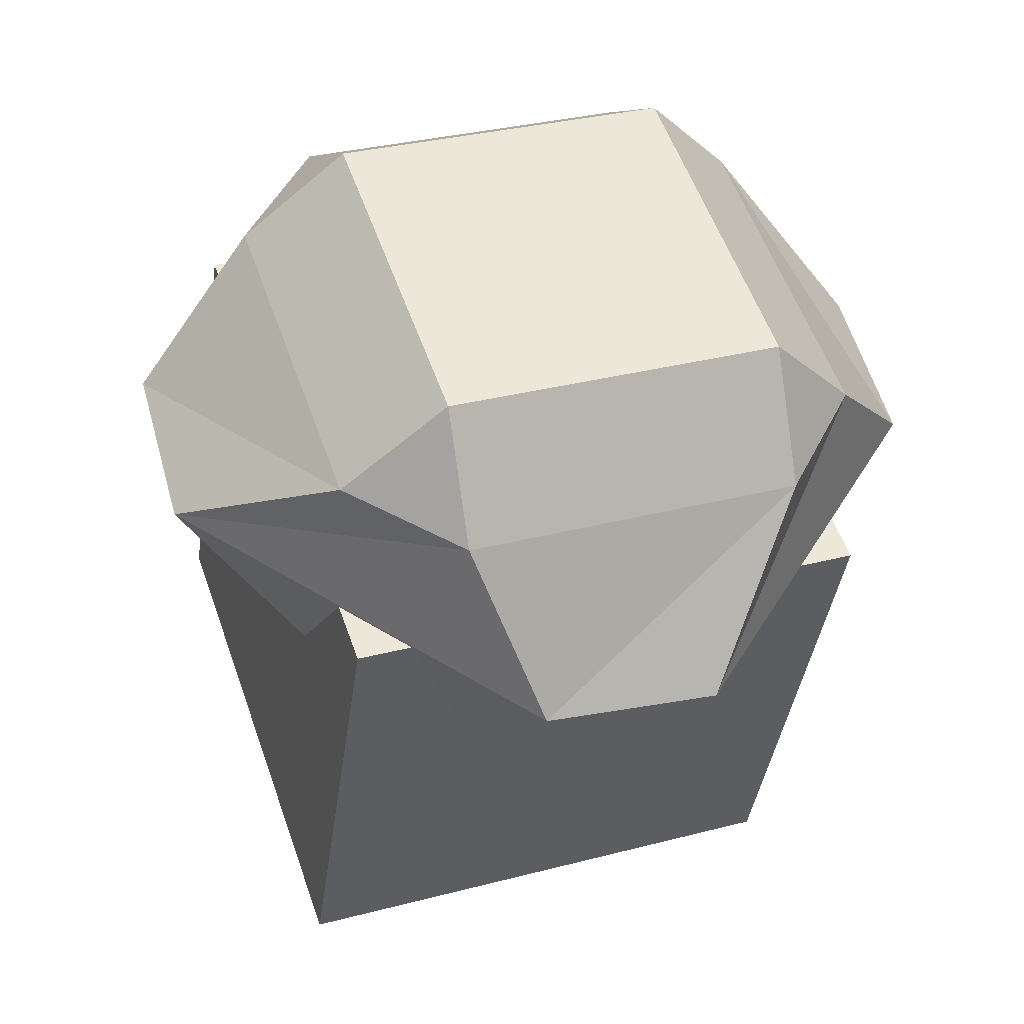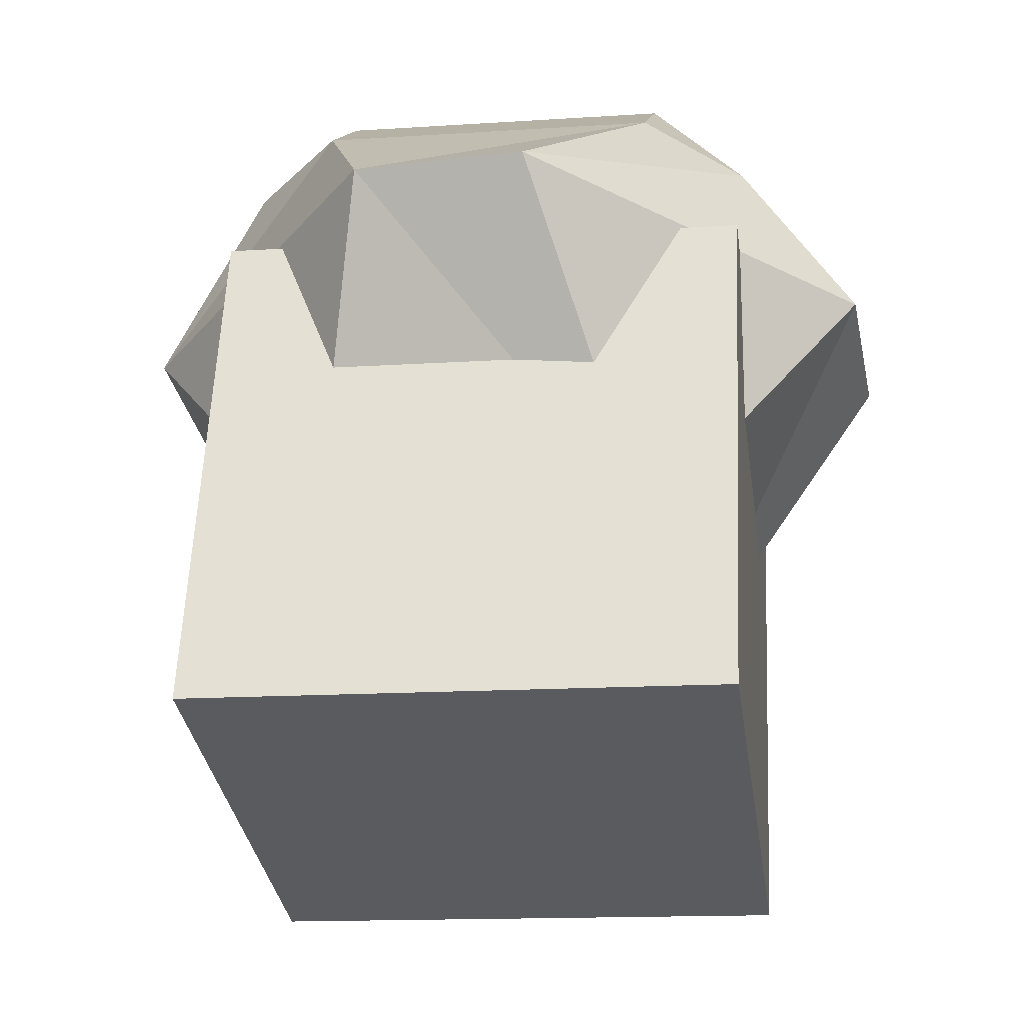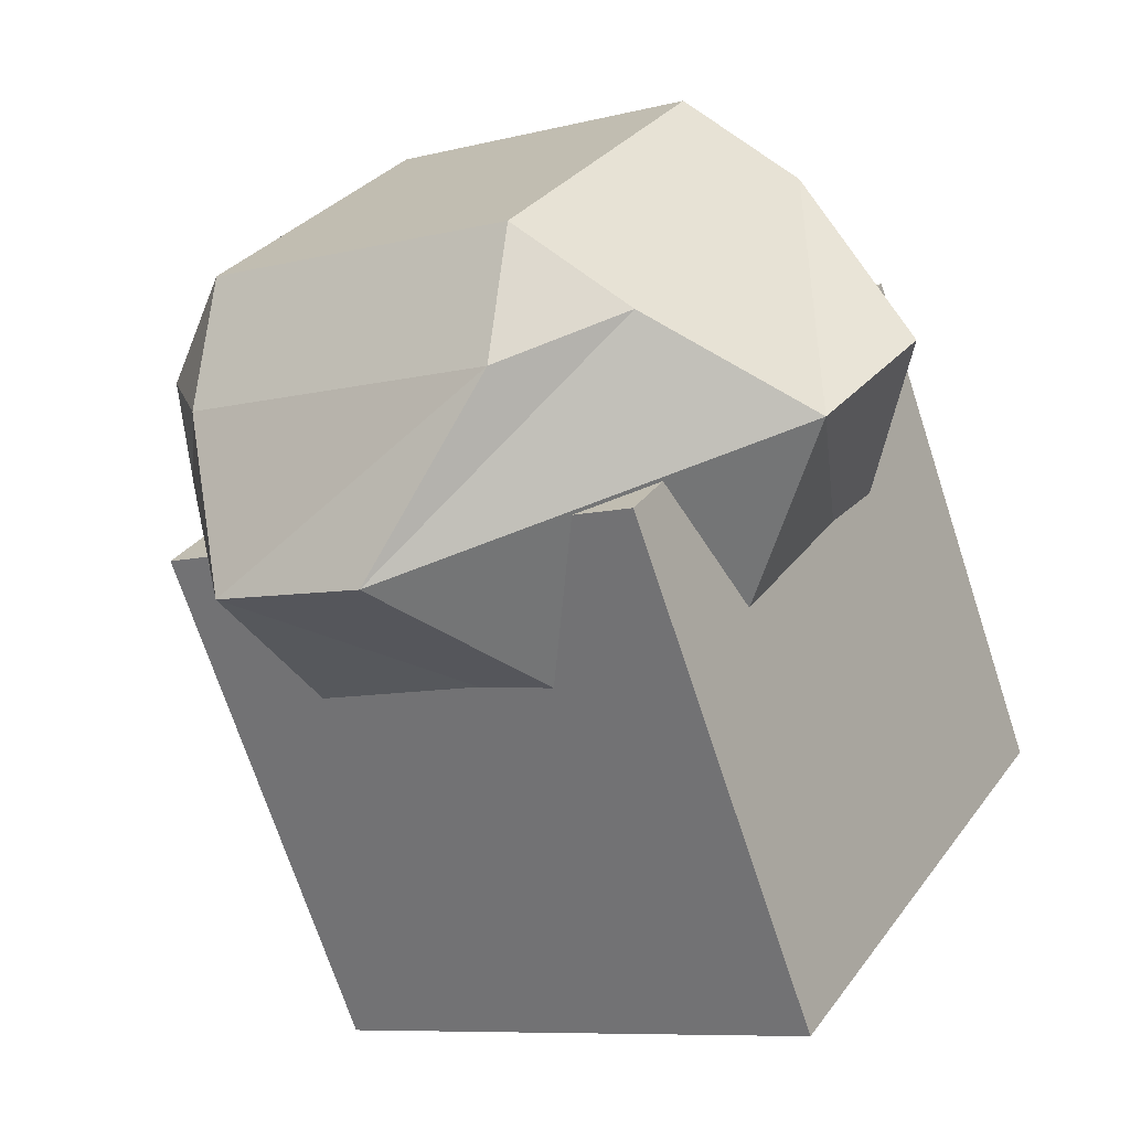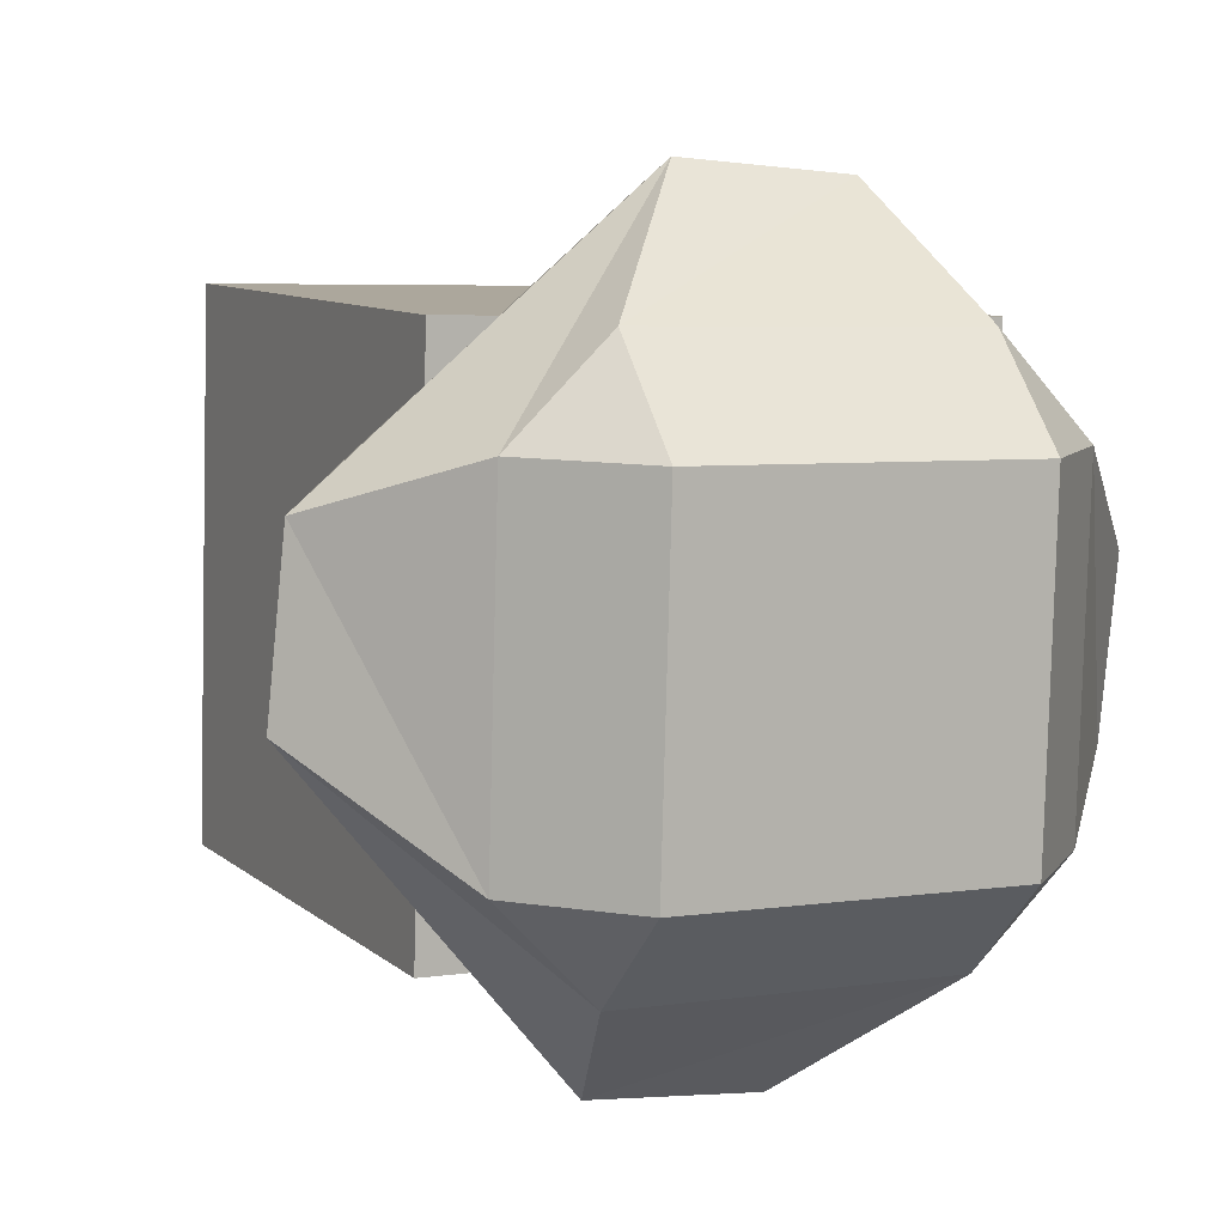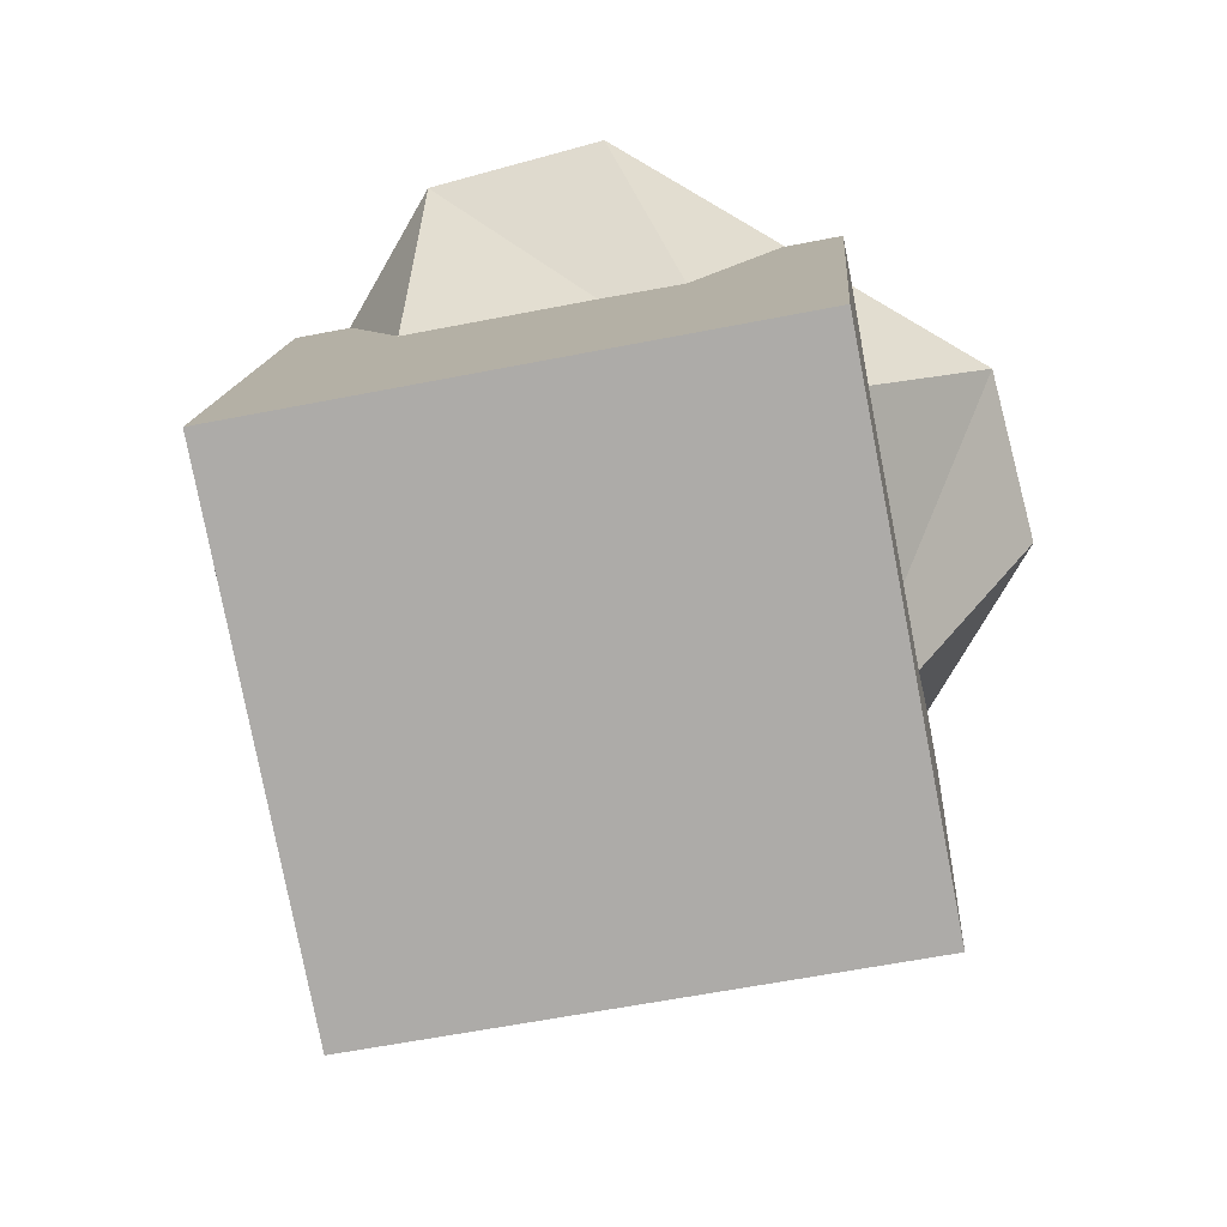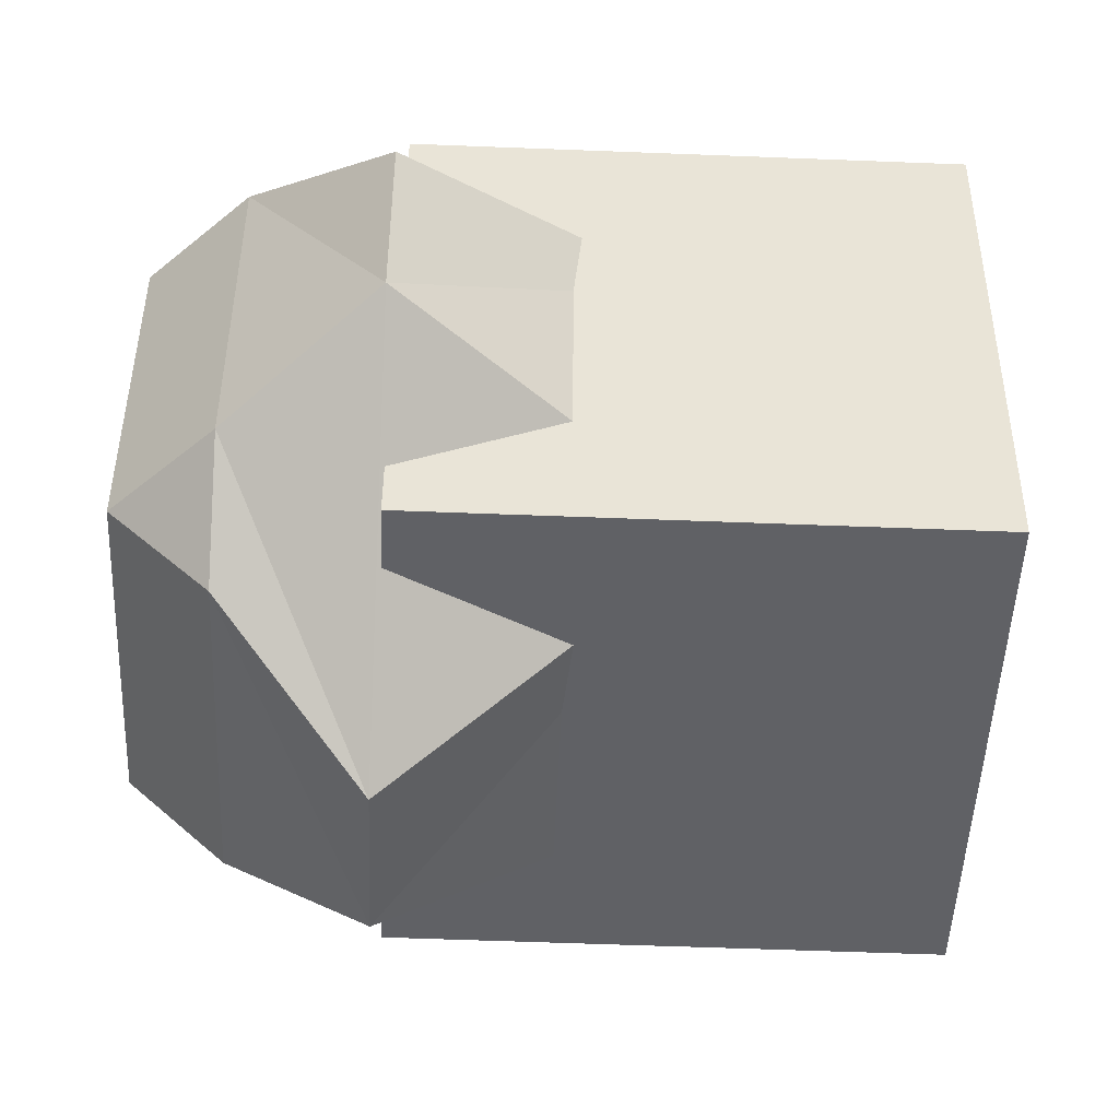
<metadata>
{"format":"obj","ext":"obj","renderer":"f3d","projection":"perspective","resolution":1024,"background":"white","views":[{"elev":32.7,"azim":-112.2,"up":"+Z"},{"elev":-11.6,"azim":96.6,"up":"+Z"},{"elev":29.3,"azim":27.1,"up":"+Z"},{"elev":9.1,"azim":-46.4,"up":"+Y"},{"elev":-57.0,"azim":99.8,"up":"+Z"},{"elev":-49.8,"azim":67.1,"up":"+Y"}]}
</metadata>
<code>
o Cube
v 0.6152 0.9729 2.294
v 1.317 0.9642 0.4215
v 0.5542 -1.026 2.281
v 1.256 -1.035 0.408
v -1.256 1.035 1.592
v -0.5542 1.026 -0.2806
v -1.317 -0.9642 1.578
v -0.6152 -0.9729 -0.2942
v 0.08364 0.9866 2.675
v -0.05541 0.624 3.013
v 0.4135 0.6111 2.8
v 0.6468 0.6152 1.141
v 1.041 0.1891 2.473
v 0.975 -0.4593 2.451
v 0.3747 -0.6596 2.791
v -0.0942 -0.6467 3.005
v 0.02262 -1.012 2.661
v -0.2004 -1.482 2.015
v -0.8082 -1.42 1.787
v 0.608 -0.6554 1.132
v -1.106 1.026 2.228
v -1.458 0.673 2.098
v -1.245 0.6633 2.567
v -0.512 1.491 1.885
v 0.09582 1.429 2.113
v -0.5429 0.6546 0.6943
v -1.497 -0.5977 2.089
v -1.167 -0.9731 2.215
v -1.284 -0.6073 2.558
v -0.5817 -0.6161 0.6857
v -1.753 -0.1803 1.427
v -1.687 0.4682 1.449
f 3 5 1
f 8 3 4
f 6 7 8
f 8 2 6
f 4 1 2
f 2 5 6
f 12 30 26
f 32 22 24
f 19 28 31
f 23 16 10
f 14 15 18
f 9 10 11
f 12 13 14
f 15 16 17
f 18 19 20
f 21 22 23
f 24 25 26
f 27 28 29
f 30 31 32
f 26 32 24
f 12 25 13
f 11 13 9
f 31 27 32
f 17 18 15
f 21 24 22
f 29 17 16
f 16 11 10
f 30 19 31
f 23 27 29
f 10 21 23
f 20 14 18
f 25 9 13
f 3 7 5
f 8 7 3
f 6 5 7
f 8 4 2
f 4 3 1
f 2 1 5
f 12 20 30
f 32 27 22
f 19 17 28
f 23 29 16
f 14 11 15
f 26 30 32
f 12 26 25
f 11 14 13
f 31 28 27
f 17 19 18
f 21 25 24
f 29 28 17
f 16 15 11
f 30 20 19
f 23 22 27
f 10 9 21
f 20 12 14
f 25 21 9

</code>
